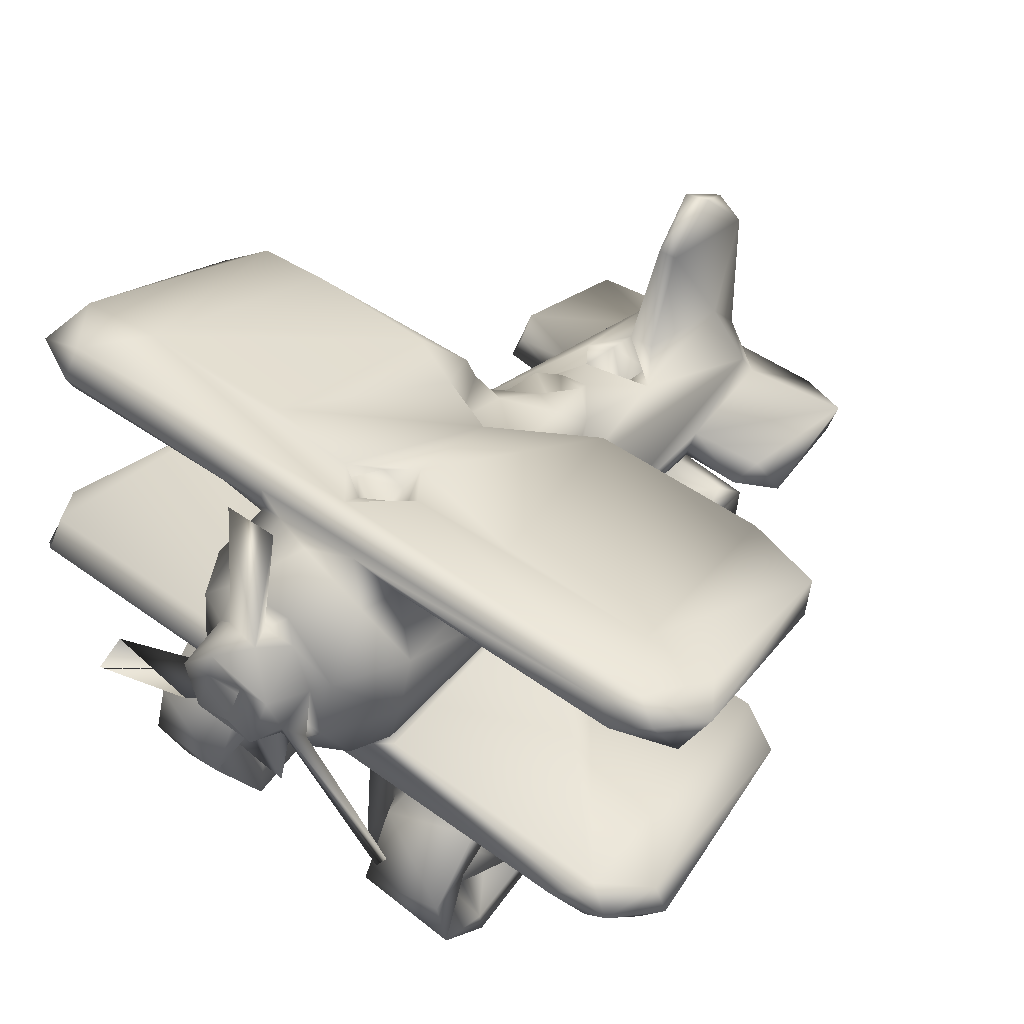
<metadata>
{"format":"obj","ext":"obj","renderer":"f3d","projection":"perspective","resolution":1024,"background":"white","views":[{"elev":48.7,"azim":-137.7,"up":"+Z"}]}
</metadata>
<code>
v 0.01233 -0.0703 0.03134
v -0.003371 -0.06831 0.07085
v 0.01869 -0.06976 0.06778
v 0.0154 -0.1001 0.02523
v -0.008854 -0.1204 0.07141
v 0.02343 -0.03636 0.06148
v -0.01491 -0.07834 0.06804
v 0.01587 -0.0705 0.07996
v 0.03343 -0.09003 0.003226
v -0.06247 -0.001286 0.05752
v 0.01513 -0.09816 0.009103
v 0.0213 -0.08313 0.007089
v -0.008489 -0.07349 0.07997
v 0.01464 -0.0753 -0.001898
v 0.01419 -0.06654 0.01326
v -0.06362 -0.00132 0.06474
v 0.01635 0.005291 0.06511
v -0.07667 0.005802 0.05614
v 0.001591 0.001899 0.06448
v 0.03334 -0.0732 -0.001116
v -0.002135 0.005338 0.05574
v 0.01255 -0.03911 0.07818
v 0.008192 0.005195 0.08027
v 0.02934 -0.05973 0.02129
v -0.008716 -0.1143 0.06468
v -0.02777 0.02634 0.05819
v 0.01458 -0.08578 0.04017
v 0.01842 0.005354 0.06837
v 0.02399 -0.08234 0.03174
v 0.05943 -0.03504 0.06395
v 0.04948 -0.119 0.1374
v 0.04031 -0.1201 0.08233
v 0.02521 -0.1142 0.07183
v 0.03406 -0.1012 0.0181
v 0.01634 -0.06705 0.0737
v 0.05046 -0.09562 0.03253
v 0.04041 -0.05925 0.09282
v 0.02394 -0.06385 0.06025
v 0.03456 -0.09081 0.01072
v 0.07586 -0.1195 0.06298
v 0.008561 -0.1255 0.06933
v 0.06457 -0.1054 0.06413
v 0.05041 -0.08412 0.001373
v 0.04804 -0.08782 0.007186
v 0.06914 -0.09547 0.01228
v 0.07379 -0.1212 0.06931
v 0.03826 -0.07136 0.1066
v 0.06848 -0.08289 -0.0007846
v 0.09759 -0.1103 0.06339
v 0.09616 -0.1167 0.0697
v 0.05114 -0.09995 0.01414
v 0.05468 -0.1063 0.05573
v 0.02651 -0.05565 0.107
v 0.03439 -0.08693 0.03852
v 0.03577 -0.09613 0.03189
v 0.03277 -0.07012 0.03659
v 0.04991 -0.0726 0.005182
v 0.03421 -0.06363 0.1042
v 0.03268 -0.05047 0.1079
v 0.05876 -0.0943 0.05547
v 0.04851 -0.07243 0.05254
v 0.0477 -0.0625 0.1064
v 0.05083 -0.06042 0.02867
v 0.06569 -0.07628 0.008182
v 0.06783 -0.05983 0.02721
v 0.03518 -0.07272 0.05351
v 0.06562 -0.1086 0.07193
v 0.05097 -0.1156 0.08918
v 0.04894 -0.1224 0.1083
v 0.0491 -0.09861 0.1005
v 0.06722 -0.0876 0.02186
v 0.06455 -0.1037 0.08634
v 0.0392 -0.0544 0.05475
v 0.06815 -0.07773 0.03976
v 0.03322 -0.07367 0.009425
v 0.04794 -0.06554 0.01522
v 0.04951 -0.07054 0.0009533
v 0.04857 -0.06129 0.008799
v 0.04089 -0.05409 0.06471
v 0.03357 -0.04742 0.0663
v 0.04704 -0.07094 0.1058
v 0.06643 -0.06905 0.01993
v 0.06392 -0.07775 0.02871
v 0.04813 -0.04664 0.05684
v 0.05458 -0.05707 0.1066
v 0.04882 -0.0478 0.1074
v 0.03502 -0.04124 0.05679
v 0.02328 -0.1049 0.086
v 0.06268 -0.007844 0.1119
v 0.03932 -0.1077 0.09685
v 0.0687 -0.09393 0.03327
v 0.06744 -0.06382 0.004301
v 0.0298 0.002163 0.06262
v 0.09731 -0.06566 0.06745
v 0.04051 -0.1174 0.06335
v 0.0383 -0.1153 0.06072
v 0.02206 -0.1036 0.06494
v 0.06809 -0.06805 0.07934
v 0.06634 0.01967 0.08212
v 0.04126 -0.1202 0.1299
v 0.03195 -0.1002 0.05252
v 0.06747 -0.03683 0.07792
v 0.06601 -0.063 0.06882
v 0.09312 -0.06626 0.07735
v 0.06889 -0.02967 0.09169
v 0.04481 -0.03356 0.05777
v 0.09943 -0.07835 0.07645
v 0.03376 -0.09521 0.02185
v 0.03487 -0.08336 0.05201
v 0.05447 -0.07733 0.04091
v 0.05112 -0.09791 0.05117
v 0.04167 -0.05074 0.09482
v 0.03158 -0.06683 0.02091
v 0.04669 -0.04607 0.06439
v 0.06346 -0.07929 0.01202
v 0.005517 0.06636 0.05541
v -0.028 0.05899 0.008892
v -0.006002 0.08959 0.01011
v -0.006811 0.07143 0.02349
v -0.003818 0.0689 0.01789
v -0.03051 0.11 0.03782
v -0.01361 0.06 0.03416
v -0.02938 0.08851 -0.0001881
v 0.0005087 0.09718 0.003306
v 0.09116 0.08331 -0.0001736
v -0.007497 0.09445 0.02751
v 0.00388 0.07005 0.01682
v 0.09099 0.1078 0.004625
v 0.01393 0.07077 0.01708
v -0.02942 0.06055 0.02011
v -0.02913 0.08919 0.007219
v -0.01709 0.07362 0.01142
v -0.02828 0.0742 0.02318
v 0.003526 0.09603 0.0213
v 0.02353 0.03059 0.0592
v 0.06178 0.07499 0.01614
v 0.006327 0.003038 0.05707
v 0.06014 0.1003 0.02005
v -0.02541 0.08572 0.03756
v -0.01659 0.08918 0.04811
v 0.03463 0.01919 0.05679
v -0.03172 0.1076 0.01761
v 0.005032 0.06306 0.06147
v 0.005472 0.06546 0.06756
v 0.04176 0.02704 0.05769
v -0.001246 0.1127 0.02861
v 0.001905 0.09426 0.05219
v 0.01292 0.09795 0.02128
v 0.001473 0.05753 0.0124
v 0.03315 0.02685 0.06939
v 0.01545 0.09106 0.06363
v 0.0001735 0.07522 4.18e-05
v 0.01808 0.06511 0.0587
v 0.05228 0.07397 0.01677
v 0.05039 0.1008 0.02129
v 0.02931 0.03324 0.0576
v -0.02601 0.05221 0.02496
v 0.03993 0.03564 0.06839
v 0.03515 0.06589 0.0678
v 0.04086 0.04187 0.05936
v 0.03064 0.04157 0.0661
v 0.03331 0.06473 0.06154
v 0.04768 0.09229 0.06391
v 0.06435 0.1009 0.05622
v 0.03234 0.06885 0.06069
v 0.06104 0.06882 0.06513
v -0.01686 0.0827 0.01253
v 0.06685 0.07291 0.002558
v 0.07058 0.08423 0.02036
v -0.02247 0.09048 0.02248
v 0.06778 0.09366 0.009469
v 0.06163 0.1015 0.003376
v -0.01281 0.07094 0.04793
v -0.002326 0.09898 0.02342
v 1.528e-05 0.07116 0.06175
v -0.001692 0.1014 0.05371
v 0.06284 0.1002 0.03763
v 0.06909 0.1036 0.02841
v 0.0621 0.118 0.03264
v -0.0276 0.06277 0.04435
v -0.01326 0.06758 0.0309
v -0.0252 0.1003 0.03539
v -0.002223 0.101 0.03766
v 0.01483 0.0719 0.06804
v -0.001173 0.05324 0.02446
v -0.007172 0.0653 0.0312
v 0.08426 0.006329 0.05981
v 0.1365 0.009798 0.06428
v 0.09342 0.09941 0.05603
v 0.09129 0.1134 0.04596
v 0.1389 0.0117 0.05595
v 0.154 0.0207 0.06289
v 0.1526 0.02678 0.05741
v 0.06624 0.1022 0.06573
v 0.07149 0.07314 0.01247
v 0.09469 0.06638 0.008381
v 0.06751 0.05652 0.02416
v 0.1125 0.04371 0.05912
v 0.09359 0.06261 0.0286
v 0.1051 0.01112 0.05579
v 0.04331 0.003834 0.06244
v 0.04955 0.06616 0.06157
v 0.07034 0.06994 0.03831
v 0.05997 0.0916 0.0708
v 0.05516 0.006607 0.06715
v 0.04656 0.02577 0.05751
v 0.08928 0.08455 0.06245
v 0.06645 0.07545 0.06199
v 0.08616 0.06835 0.02221
v 0.1514 0.02662 0.06714
v 0.096 0.05999 0.02351
v 0.09476 0.07782 0.008929
v 0.1548 0.105 0.06472
v 0.1478 0.1096 0.07104
v 0.09202 0.1015 0.01151
v 0.09206 0.09418 0.02239
v 0.08841 0.0988 0.03244
v 0.1483 0.103 0.07965
v 0.09101 0.1182 0.03109
v 0.09237 0.07798 0.03271
v 0.08239 0.1 0.04303
v 0.06945 0.03907 0.09254
v 0.09259 0.1079 0.04153
v 0.0588 0.007264 0.06471
v 0.16 0.08981 0.06956
v 0.05619 0.09517 0.06384
v 0.156 0.09095 0.07761
v 0.07147 0.0941 0.06034
v 0.07827 0.07693 0.04708
v 0.05938 0.08927 0.08349
v 0.07923 0.08744 0.009005
v 0.08293 0.08816 0.0177
v 0.06511 0.03058 0.08225
v 0.06538 0.05911 0.08591
v 0.09024 0.06707 0.03994
v 0.07662 0.06523 0.03051
v 0.05924 0.03781 0.07929
v 0.09246 0.07994 0.05125
v 0.08157 0.07418 0.03325
v 0.00694 -0.008445 0.09126
v -0.08039 0.007835 0.0646
v 0.008375 -0.01055 0.1305
v -0.09121 0.07852 0.07809
v 0.01615 0.02859 0.1273
v -0.09535 0.07833 0.06921
v 0.003786 0.02341 0.1079
v -0.06779 -0.01255 0.1215
v -0.08134 0.001356 0.1275
v -0.08967 0.07139 0.1391
v -0.07734 -0.00675 0.1329
v -0.08639 0.0525 0.15
v -0.09405 0.06241 0.1472
v -0.05027 -0.01412 0.1305
v -0.008618 -0.009482 0.1217
v -0.06273 0.05367 0.15
v -0.01082 0.0322 0.1302
v 0.06418 -0.007184 0.13
v 0.04002 -0.01564 0.1247
v 0.06055 -0.007467 0.125
v 0.0262 -0.02366 0.116
v 0.04402 -0.04385 0.1146
v 0.08092 -0.002848 0.1316
v 0.04638 -0.00385 0.1272
v 0.05902 -0.004215 0.1215
v 0.01744 -0.01041 0.1228
v 0.04886 -0.09895 0.1512
v 0.04149 -0.1017 0.1508
v 0.07981 0.0613 0.1492
v 0.03684 -0.03545 0.116
v 0.04651 0.01475 0.1321
v 0.03908 -0.08255 0.1392
v 0.03185 -0.02693 0.1242
v 0.05842 0.006758 0.1345
v 0.04799 -0.02329 0.1233
v 0.01518 -0.01085 0.1129
v 0.04482 -0.03189 0.118
v 0.04722 -0.03124 0.1124
v 0.0348 -0.0206 0.1103
v 0.0553 -0.01288 0.1155
v 0.03499 0.01636 0.1378
v 0.04478 -0.08088 0.14
v 0.04284 -0.08485 0.1466
v 0.02459 0.01324 0.1321
v 0.05149 -0.02182 0.1161
v 0.05848 -0.00915 0.1192
v 0.0697 0.02233 0.1035
v 0.03014 -0.01336 0.1246
v 0.01225 0.1285 0.1128
v 0.009157 0.1222 0.1053
v 0.01414 0.1192 0.1057
v 0.01256 0.1161 0.1189
v 0.03013 0.1284 0.1129
v 0.03683 0.1217 0.09249
v 0.04306 0.1283 0.1004
v -0.07639 0.09321 0.06478
v 0.02669 0.1368 0.1119
v -0.01126 0.05573 0.1496
v -0.08495 0.09381 0.07243
v 0.03967 0.1369 0.1078
v 0.04983 0.1282 0.113
v 0.02104 0.06021 0.1501
v 0.01869 0.1357 0.1071
v 0.009778 0.05917 0.07935
v -0.004872 0.0597 0.1358
v 0.02111 0.1137 0.1305
v 0.03605 0.1343 0.123
v -0.02691 0.074 0.05168
v -0.02281 0.07234 0.06223
v -0.02925 0.09162 0.05749
v -0.002616 0.09893 0.09261
v 0.02586 0.1238 0.1349
v -0.007269 0.09893 0.1101
v -0.02379 0.08899 0.06354
v -0.08859 0.08203 0.0634
v 0.03829 0.1221 0.1343
v 0.02401 0.1327 0.1258
v 0.0353 0.1327 0.1313
v 0.01432 0.1316 0.1255
v -0.004947 0.09128 0.1247
v 0.04652 0.1348 0.1202
v 0.001323 0.094 0.07997
v 0.007047 0.1179 0.104
v 0.005635 0.1135 0.1247
v -0.02138 0.09628 0.06498
v -0.08526 0.07772 0.151
v 0.008719 0.09676 0.1419
v -0.07763 0.07436 0.156
v -0.07717 0.0908 0.08017
v -0.07327 0.0824 0.145
v 0.02386 0.112 0.1395
v 0.03063 0.1032 0.07148
v -0.03026 0.09744 0.04289
v 0.03266 0.1092 0.0748
v 0.008345 0.09951 0.07918
v 0.006581 0.1079 0.08527
v 0.02621 0.07755 0.07021
v -0.07358 0.09575 0.07666
v 0.004823 0.08855 0.07094
v 0.01553 0.12 0.09312
v 0.03914 0.07055 0.06818
v -0.06558 0.09752 0.07034
v 0.0533 0.1218 0.09889
v 0.05532 0.1122 0.08662
v -0.069 0.08113 0.1529
v 0.03355 0.08877 0.07174
v 0.004801 0.08957 0.08493
v -0.03038 0.1295 0.08842
v 0.02865 0.1174 0.1357
v 0.01813 0.1239 0.101
v 0.00149 0.02977 0.09365
v 0.006535 0.08421 0.1406
v 0.02725 0.1307 0.1059
v -0.003987 0.08929 0.06029
v 0.03426 0.06837 0.09052
v -0.02391 0.1279 0.07641
v 0.002619 0.04076 0.1179
v 0.1576 0.06983 0.1501
v 0.07118 0.09768 0.1196
v 0.06 0.08834 0.1396
v 0.0568 0.1047 0.0744
v 0.04537 0.06719 0.1473
v 0.06393 0.09819 0.07986
v 0.03321 0.07258 0.1525
v 0.03341 0.07795 0.1548
v 0.02042 0.08833 0.1487
v 0.03298 0.09552 0.1492
v 0.04822 0.09097 0.1468
v 0.07004 0.103 0.1007
v 0.1264 -0.001663 0.1313
v 0.08498 0.1302 0.09482
v 0.1459 -0.001992 0.127
v 0.05698 0.09043 0.1467
v 0.04505 0.1133 0.139
v 0.1569 0.01389 0.1306
v 0.05733 0.08943 0.1518
v 0.1486 0.0014 0.1319
v 0.0525 0.1323 0.09509
v 0.07082 0.05747 0.1112
v 0.09047 0.1359 0.08111
v 0.0568 0.1158 0.1272
v 0.1317 0.06576 0.1495
v 0.07642 0.08807 0.1405
v 0.1534 0.01974 0.1256
v 0.04911 0.1174 0.1221
v 0.14 0.09568 0.1471
v 0.02656 0.08366 0.155
v 0.03128 0.04799 0.1466
v 0.1416 0.09263 0.1402
v 0.03271 0.0551 0.1431
v 0.0233 0.06209 0.1489
v 0.1402 0.0893 0.1556
v 0.1605 0.07885 0.1379
v 0.04221 0.06452 0.1488
v 0.03125 0.06775 0.1375
v 0.1569 0.08909 0.1486
v 0.1394 -0.0005954 0.1218
v 0.04081 0.05446 0.1446
v 0.0379 0.1174 0.1822
v 0.04689 0.06445 0.1507
v 0.02322 0.1145 0.1791
v 0.05702 0.1022 0.08033
v 0.0674 0.06883 0.1271
v 0.06185 0.04396 0.1314
v 0.08456 0.04615 0.1318
v 0.06793 0.07789 0.09121
v 0.06374 0.03167 0.1121
v 0.0809 0.06823 0.1359
v 0.07321 0.05156 0.1271
f 1 56 24
f 34 4 11
f 11 4 12
f 8 2 13
f 3 22 38
f 6 38 22
f 22 23 6
f 11 14 9
f 20 9 14
f 8 240 22
f 5 8 13
f 240 8 88
f 7 2 3
f 13 7 5
f 12 14 11
f 28 93 6
f 12 15 14
f 13 2 7
f 19 16 10
f 19 93 17
f 16 18 10
f 19 137 93
f 241 18 16
f 18 21 10
f 24 14 15
f 14 24 20
f 24 15 1
f 26 21 18
f 23 22 240
f 4 27 1
f 29 4 1
f 25 5 7
f 28 6 23
f 21 137 10
f 137 19 10
f 28 17 93
f 27 56 1
f 7 3 25
f 303 28 23
f 9 20 75
f 24 75 20
f 15 29 1
f 4 29 12
f 15 12 29
f 8 35 2
f 35 3 2
f 97 38 101
f 27 4 55
f 38 109 101
f 4 34 55
f 97 25 3
f 55 36 111
f 3 35 22
f 22 35 8
f 3 38 97
f 9 34 11
f 75 44 39
f 75 39 9
f 52 95 96
f 42 95 52
f 42 40 95
f 41 40 46
f 44 57 43
f 51 43 48
f 48 45 51
f 47 81 53
f 62 58 81
f 43 77 48
f 56 54 109
f 42 52 60
f 58 62 37
f 66 61 56
f 40 50 46
f 77 78 92
f 58 53 81
f 49 50 40
f 53 58 59
f 40 42 49
f 111 61 60
f 59 58 112
f 48 77 92
f 61 113 56
f 45 48 64
f 64 115 45
f 67 46 50
f 63 61 110
f 71 45 115
f 115 64 82
f 63 110 74
f 63 74 65
f 64 48 92
f 59 112 86
f 62 86 112
f 67 50 107
f 109 38 66
f 55 39 44
f 44 36 55
f 108 39 55
f 261 59 86
f 67 33 46
f 32 33 67
f 261 86 85
f 32 67 68
f 100 32 69
f 32 68 69
f 36 51 91
f 72 68 67
f 110 36 91
f 91 74 110
f 38 73 66
f 76 44 75
f 87 80 73
f 73 80 79
f 113 76 75
f 38 87 73
f 38 6 87
f 72 98 105
f 77 57 76
f 44 76 57
f 114 79 80
f 73 61 66
f 75 24 113
f 69 31 100
f 61 76 113
f 85 62 81
f 81 70 85
f 61 73 84
f 60 61 84
f 60 84 30
f 65 78 63
f 62 85 86
f 92 82 64
f 114 84 73
f 114 73 79
f 85 70 72
f 88 32 90
f 65 74 83
f 82 65 83
f 91 51 45
f 71 74 91
f 6 93 106
f 71 83 74
f 33 88 8
f 205 30 106
f 65 92 78
f 82 92 65
f 25 41 5
f 95 41 25
f 93 201 106
f 60 103 42
f 53 275 88
f 205 106 201
f 49 42 103
f 88 90 53
f 93 137 201
f 49 103 94
f 72 67 98
f 53 90 47
f 54 27 55
f 271 47 90
f 205 99 30
f 111 101 55
f 90 32 100
f 67 107 98
f 101 111 52
f 102 30 99
f 98 102 105
f 70 69 68
f 96 101 52
f 101 109 55
f 111 60 52
f 102 98 103
f 70 31 69
f 94 103 104
f 105 89 72
f 103 98 104
f 271 90 100
f 95 40 41
f 103 60 30
f 102 103 30
f 97 95 25
f 85 72 89
f 72 70 68
f 104 107 94
f 41 33 5
f 105 102 286
f 98 107 104
f 5 33 8
f 87 6 106
f 50 49 107
f 94 107 49
f 87 106 84
f 106 30 84
f 33 41 46
f 95 97 96
f 97 101 96
f 88 33 32
f 114 87 84
f 34 108 55
f 34 9 39
f 108 34 39
f 44 43 51
f 109 66 56
f 57 77 43
f 112 37 62
f 63 76 61
f 36 44 51
f 76 78 77
f 83 115 82
f 91 45 71
f 27 54 56
f 109 54 55
f 112 58 37
f 111 36 110
f 56 113 24
f 63 78 76
f 83 71 115
f 114 80 87
f 110 61 111
f 117 123 152
f 126 119 118
f 131 117 130
f 117 131 123
f 170 167 133
f 119 126 120
f 134 127 174
f 125 168 172
f 125 172 128
f 132 131 130
f 26 141 21
f 167 131 132
f 26 135 141
f 142 123 131
f 141 135 156
f 145 156 150
f 139 170 133
f 179 128 172
f 144 116 134
f 121 142 332
f 116 127 134
f 124 142 146
f 147 148 174
f 148 151 338
f 134 174 148
f 148 338 134
f 146 142 121
f 152 149 117
f 303 17 28
f 176 146 121
f 176 183 146
f 147 151 148
f 123 124 152
f 202 136 154
f 202 166 136
f 136 203 154
f 162 26 143
f 153 143 129
f 135 26 162
f 138 136 204
f 202 154 203
f 156 135 161
f 161 160 156
f 129 116 153
f 157 117 185
f 156 160 158
f 138 155 177
f 117 149 185
f 158 160 145
f 153 162 143
f 160 135 162
f 161 135 160
f 202 160 162
f 202 162 165
f 340 202 165
f 163 155 138
f 130 122 132
f 162 153 165
f 226 164 177
f 167 181 133
f 226 177 155
f 163 138 204
f 165 159 340
f 163 226 155
f 204 345 163
f 127 129 143
f 116 129 127
f 142 124 123
f 126 174 120
f 172 168 171
f 120 174 127
f 169 136 138
f 332 142 182
f 307 173 180
f 140 173 307
f 126 118 124
f 126 124 174
f 118 149 152
f 332 182 140
f 183 147 174
f 130 117 157
f 150 156 158
f 122 181 132
f 180 122 130
f 178 172 171
f 177 178 138
f 181 122 186
f 143 186 127
f 184 159 153
f 165 153 159
f 340 166 202
f 139 133 181
f 171 168 195
f 139 181 140
f 307 180 173
f 170 131 167
f 169 138 178
f 143 173 186
f 175 173 143
f 182 170 139
f 131 182 142
f 182 131 170
f 183 126 174
f 126 183 174
f 124 146 174
f 182 139 140
f 183 174 146
f 147 183 176
f 118 120 149
f 124 118 152
f 184 153 116
f 181 167 132
f 179 172 178
f 127 185 149
f 157 180 130
f 157 185 122
f 179 178 177
f 122 185 186
f 122 180 157
f 120 127 149
f 179 177 164
f 119 120 118
f 185 127 186
f 173 140 181
f 173 181 186
f 179 164 190
f 190 164 189
f 187 191 188
f 193 192 191
f 164 228 189
f 188 192 210
f 204 136 166
f 168 196 197
f 230 224 362
f 197 196 199
f 199 196 211
f 169 195 236
f 210 362 224
f 200 198 191
f 191 198 193
f 200 137 21
f 200 21 141
f 137 200 187
f 137 187 201
f 198 202 208
f 200 141 206
f 203 208 202
f 227 210 192
f 141 156 145
f 141 145 206
f 187 200 191
f 208 207 198
f 196 168 125
f 201 224 205
f 212 211 196
f 212 231 209
f 213 194 214
f 125 212 196
f 128 212 125
f 145 160 206
f 207 213 198
f 232 220 239
f 178 171 169
f 232 216 220
f 220 216 217
f 198 200 206
f 215 231 212
f 218 214 360
f 160 198 206
f 128 215 212
f 219 128 179
f 219 215 128
f 217 216 232
f 193 198 213
f 238 235 229
f 102 99 222
f 193 213 225
f 192 193 225
f 233 222 99
f 223 238 221
f 158 145 150
f 219 223 215
f 190 219 179
f 224 230 205
f 201 187 224
f 224 187 188
f 190 189 223
f 227 192 225
f 190 223 219
f 225 213 214
f 210 227 218
f 226 194 228
f 210 224 188
f 214 218 225
f 227 225 218
f 207 194 213
f 286 102 222
f 198 160 202
f 188 191 192
f 207 189 228
f 228 194 207
f 209 235 199
f 340 204 166
f 212 209 199
f 220 221 239
f 217 221 220
f 234 222 233
f 221 238 229
f 189 238 223
f 164 226 228
f 207 238 189
f 195 168 197
f 236 195 197
f 236 197 199
f 238 229 235
f 169 203 136
f 203 169 236
f 236 239 203
f 236 209 239
f 209 231 232
f 199 235 236
f 209 236 235
f 239 209 232
f 169 171 195
f 203 229 208
f 208 229 238
f 211 212 199
f 238 207 208
f 232 231 215
f 229 239 221
f 237 205 230
f 99 237 233
f 221 217 223
f 237 234 233
f 223 217 215
f 229 203 239
f 215 217 232
f 205 237 99
f 245 18 241
f 88 275 240
f 246 240 275
f 243 241 16
f 246 23 240
f 26 18 314
f 247 256 254
f 241 243 245
f 254 256 244
f 242 387 297
f 254 244 265
f 250 247 253
f 253 242 255
f 256 247 249
f 248 249 247
f 250 248 247
f 250 253 255
f 252 248 250
f 249 248 252
f 249 304 256
f 251 252 250
f 251 327 252
f 255 251 250
f 327 325 252
f 242 253 254
f 265 242 254
f 247 254 253
f 16 19 328
f 255 242 297
f 246 350 23
f 275 244 246
f 244 356 246
f 287 260 272
f 287 272 258
f 285 263 258
f 275 53 260
f 267 100 31
f 259 270 263
f 261 53 59
f 259 273 270
f 273 259 257
f 53 269 260
f 53 261 269
f 287 258 263
f 257 262 273
f 396 264 383
f 267 271 100
f 283 263 270
f 276 269 277
f 268 273 262
f 272 260 269
f 269 276 272
f 267 282 271
f 263 283 287
f 278 272 276
f 266 31 70
f 266 267 31
f 270 273 280
f 282 267 266
f 261 85 89
f 276 277 284
f 277 261 284
f 283 280 242
f 261 89 284
f 81 266 70
f 258 272 278
f 242 280 387
f 274 276 284
f 286 89 105
f 281 47 271
f 47 281 81
f 281 271 282
f 263 285 259
f 264 259 285
f 265 275 260
f 286 285 89
f 266 81 281
f 282 266 281
f 242 265 283
f 396 259 264
f 280 283 270
f 257 259 396
f 283 265 287
f 257 369 262
f 257 396 371
f 369 257 371
f 277 269 261
f 265 244 275
f 284 89 279
f 285 279 89
f 278 274 258
f 264 285 286
f 278 276 274
f 284 279 274
f 274 279 258
f 258 279 285
f 260 287 265
f 288 347 289
f 18 245 314
f 289 290 291
f 355 288 349
f 319 356 351
f 318 302 288
f 349 302 293
f 349 288 302
f 294 293 302
f 352 299 302
f 298 245 243
f 17 328 19
f 294 302 299
f 298 314 245
f 295 314 298
f 294 300 377
f 352 296 299
f 306 296 292
f 299 296 306
f 300 294 299
f 320 300 299
f 289 291 288
f 318 288 291
f 255 297 301
f 316 296 302
f 302 296 352
f 305 318 291
f 318 316 302
f 316 292 296
f 317 320 306
f 305 311 318
f 311 305 348
f 332 140 307
f 398 348 315
f 312 335 310
f 313 314 324
f 306 316 317
f 318 317 316
f 311 317 318
f 143 308 175
f 312 350 319
f 317 315 320
f 311 315 317
f 321 328 17
f 322 339 335
f 320 299 306
f 322 335 312
f 121 309 176
f 290 322 291
f 176 309 353
f 312 319 323
f 323 319 326
f 325 249 252
f 351 326 319
f 329 249 325
f 329 351 249
f 144 134 338
f 16 328 243
f 326 351 365
f 329 325 344
f 344 325 327
f 326 365 366
f 341 331 324
f 324 194 151
f 331 194 324
f 331 341 334
f 323 322 312
f 322 323 291
f 255 327 251
f 291 323 305
f 321 337 328
f 323 326 330
f 330 326 366
f 330 305 323
f 330 348 305
f 249 351 304
f 334 341 337
f 360 194 331
f 365 329 344
f 321 334 337
f 332 309 121
f 365 351 329
f 401 360 331
f 401 331 333
f 334 310 335
f 343 401 333
f 338 184 144
f 295 341 324
f 184 336 159
f 298 341 295
f 338 336 184
f 341 298 337
f 328 337 298
f 339 333 335
f 321 17 303
f 346 321 303
f 336 340 159
f 314 295 324
f 293 333 339
f 338 151 345
f 327 255 301
f 336 338 345
f 293 343 333
f 194 163 151
f 345 151 163
f 342 343 293
f 344 386 375
f 386 344 327
f 335 333 334
f 298 243 328
f 333 331 334
f 340 345 204
f 194 226 163
f 26 314 143
f 344 375 365
f 349 289 355
f 321 346 334
f 288 355 347
f 400 311 348
f 322 289 339
f 315 311 398
f 400 398 311
f 314 308 143
f 314 313 308
f 289 349 339
f 303 23 350
f 349 293 339
f 356 244 256
f 350 356 319
f 310 303 350
f 175 308 307
f 313 307 308
f 353 309 313
f 313 309 307
f 350 312 310
f 307 309 332
f 324 151 313
f 353 313 151
f 176 353 147
f 151 147 353
f 348 330 373
f 116 144 184
f 340 336 354
f 347 355 289
f 303 310 346
f 346 310 334
f 289 322 290
f 377 342 294
f 304 351 356
f 246 356 350
f 306 292 316
f 307 173 175
f 354 336 345
f 354 345 340
f 294 342 293
f 304 356 256
f 395 391 357
f 358 359 402
f 264 403 383
f 380 359 358
f 362 401 230
f 360 401 362
f 403 404 383
f 327 364 386
f 363 399 364
f 365 375 367
f 367 366 365
f 364 399 381
f 194 360 214
f 386 364 391
f 381 262 369
f 368 401 343
f 373 366 367
f 368 343 342
f 366 373 330
f 375 372 367
f 372 359 367
f 373 367 359
f 383 371 396
f 374 371 383
f 372 382 359
f 377 300 370
f 373 359 380
f 374 376 371
f 218 362 210
f 376 374 357
f 362 218 360
f 377 370 379
f 383 404 388
f 380 342 384
f 368 342 380
f 384 300 320
f 358 378 405
f 380 358 368
f 358 402 378
f 368 358 405
f 382 388 407
f 373 380 384
f 348 373 384
f 348 384 315
f 382 372 385
f 385 388 382
f 357 381 376
f 315 384 320
f 381 391 364
f 393 394 389
f 383 388 392
f 386 391 375
f 389 390 387
f 390 389 394
f 385 372 391
f 392 374 383
f 389 387 397
f 389 397 393
f 395 392 388
f 388 385 395
f 357 374 392
f 363 394 393
f 301 297 387
f 387 390 301
f 395 385 391
f 364 301 390
f 363 390 394
f 390 363 364
f 327 301 364
f 381 268 262
f 372 375 391
f 357 392 395
f 363 393 361
f 397 387 399
f 280 399 387
f 268 399 280
f 361 397 399
f 393 397 361
f 381 399 268
f 363 361 399
f 268 280 273
f 369 371 376
f 400 348 398
f 369 376 381
f 391 381 357
f 406 286 222
f 379 370 377
f 359 382 402
f 388 404 407
f 384 342 300
f 342 377 370
f 300 342 370
f 368 405 401
f 222 234 405
f 378 222 405
f 286 406 264
f 264 406 403
f 408 404 403
f 230 234 237
f 234 230 405
f 230 401 405
f 382 407 402
f 222 403 406
f 403 222 378
f 408 403 378
f 404 408 407
f 402 408 378
f 402 407 408

</code>
